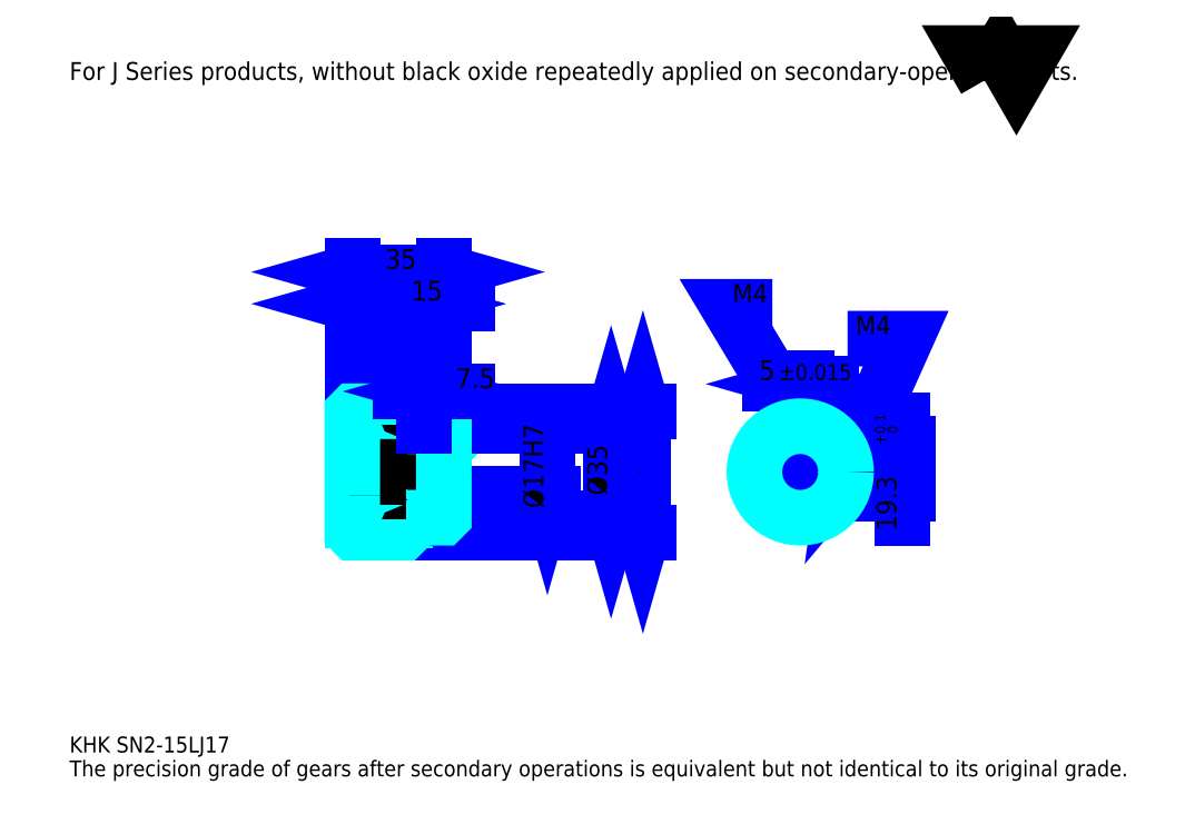
<metadata>
{"format":"dxf","ext":"dxf","renderer":"ezdxf+matplotlib","layout":"modelspace","background":"white","min_lineweight":24,"dpi":150}
</metadata>
<code>
0
SECTION
2
ENTITIES
0
TEXT
8
0
10
15.22
20
16.74
40
6.087
41
1
1
KHK SN2-15LJ17
7
KANJI
50
0
51
0
0
TEXT
8
0
10
15.22
20
7.609
40
6.087
41
1
1
The precision grade of gears after secondary operations is equivalent but not identical to its original grade.
7
KANJI
50
0
51
0
0
TEXT
8
0
10
15.22
20
273.9
40
6.848
41
1
1
For J Series products, without black oxide repeatedly applied on secondary-operated parts.
7
KANJI
50
0
51
0
0
POLYLINE
8
0
66
     1
70
     2
0
VERTEX
8
0
10
365.2
20
273.9
0
VERTEX
8
0
10
359.3
20
284.2
0
VERTEX
8
0
10
383
20
284.2
0
VERTEX
8
0
10
377.1
20
273.9
0
VERTEX
8
0
10
371.2
20
284.2
0
VERTEX
8
0
10
365.2
20
273.9
0
SEQEND
0
LINE
8
0
10
234.3
20
147.2
11
234.3
21
100.8
0
POLYLINE
8
0
66
     1
70
     2
0
VERTEX
8
0
10
235.9
20
141.9
0
VERTEX
8
0
10
234.3
20
147.2
0
VERTEX
8
0
10
232.8
20
141.9
0
SEQEND
0
POLYLINE
8
0
66
     1
70
     2
0
VERTEX
8
0
10
232.8
20
106.1
0
VERTEX
8
0
10
234.3
20
100.8
0
VERTEX
8
0
10
235.9
20
106.1
0
SEQEND
0
LINE
8
0
10
158.3
20
147.2
11
236.6
21
147.2
0
LINE
8
0
10
158.3
20
100.8
11
236.6
21
100.8
0
TEXT
8
0
10
232.8
20
107.7
40
7.609
41
1
1
%%c46.43
7
KANJI
50
90
51
0
0
LINE
8
DASHDOT
10
118.7
20
145.2
11
147.8
21
145.2
0
LINE
8
DASHDOT
10
118.7
20
102.8
11
147.8
21
102.8
0
LINE
8
DASHDOT
10
118.7
20
124
11
162.8
21
124
0
LINE
8
0
10
143.3
20
146.7
11
143.3
21
147.2
0
LINE
8
0
10
123.3
20
146.7
11
123.3
21
147.2
0
LINE
8
0
10
144.3
20
141.5
11
158.3
21
141.5
0
LINE
8
0
10
144.3
20
106.5
11
158.3
21
106.5
0
LINE
8
0
10
142.8
20
147.2
11
158.3
21
147.2
0
LINE
8
0
10
142.8
20
100.8
11
158.3
21
100.8
0
LINE
8
0
10
123.3
20
142.7
11
143.3
21
142.7
0
LINE
8
0
10
123.3
20
105.3
11
143.3
21
105.3
0
LINE
8
0
10
157.8
20
115.5
11
158.3
21
115
0
LINE
8
0
10
157.8
20
132.5
11
158.3
21
133
0
LINE
8
0
10
123.8
20
132.5
11
123.8
21
115.5
0
POLYLINE
8
0
66
     1
70
     2
0
VERTEX
8
0
10
123.3
20
115
0
VERTEX
8
0
10
123.8
20
115.5
0
VERTEX
8
0
10
157.8
20
115.5
0
VERTEX
8
0
10
157.8
20
132.5
0
VERTEX
8
0
10
123.8
20
132.5
0
VERTEX
8
0
10
123.3
20
133
0
SEQEND
0
ARC
8
0
10
144.3
20
142.5
40
1
50
180
51
270
0
ARC
8
0
10
144.3
20
105.5
40
1
50
90
51
180
0
LINE
8
0
10
158.3
20
141
11
158.3
21
147.2
0
LINE
8
0
10
123.3
20
188.3
11
143.3
21
188.3
0
POLYLINE
8
0
66
     1
70
     2
0
VERTEX
8
0
10
128.6
20
189.8
0
VERTEX
8
0
10
123.3
20
188.3
0
VERTEX
8
0
10
128.6
20
186.8
0
SEQEND
0
POLYLINE
8
0
66
     1
70
     2
0
VERTEX
8
0
10
137.9
20
186.8
0
VERTEX
8
0
10
143.3
20
188.3
0
VERTEX
8
0
10
137.9
20
189.8
0
SEQEND
0
LINE
8
0
10
143.3
20
147.2
11
143.3
21
190.6
0
TEXT
8
0
10
128.3
20
189.5
40
7.609
41
1
1
20
7
KANJI
50
0
51
0
0
LINE
8
0
10
123.3
20
200.5
11
158.3
21
200.5
0
POLYLINE
8
0
66
     1
70
     2
0
VERTEX
8
0
10
128.6
20
202
0
VERTEX
8
0
10
123.3
20
200.5
0
VERTEX
8
0
10
128.6
20
199
0
SEQEND
0
POLYLINE
8
0
66
     1
70
     2
0
VERTEX
8
0
10
152.9
20
199
0
VERTEX
8
0
10
158.3
20
200.5
0
VERTEX
8
0
10
152.9
20
202
0
SEQEND
0
LINE
8
0
10
123.3
20
147.2
11
123.3
21
202.8
0
LINE
8
0
10
158.3
20
147.2
11
158.3
21
202.8
0
TEXT
8
0
10
135.8
20
201.7
40
7.609
41
1
1
35
7
KANJI
50
0
51
0
0
LINE
8
0
10
167.4
20
188.3
11
134.1
21
188.3
0
POLYLINE
8
0
66
     1
70
     2
0
VERTEX
8
0
10
137.9
20
186.8
0
VERTEX
8
0
10
143.3
20
188.3
0
VERTEX
8
0
10
137.9
20
189.8
0
SEQEND
0
POLYLINE
8
0
66
     1
70
     2
0
VERTEX
8
0
10
163.6
20
189.8
0
VERTEX
8
0
10
158.3
20
188.3
0
VERTEX
8
0
10
163.6
20
186.8
0
SEQEND
0
TEXT
8
0
10
145.8
20
189.5
40
7.609
41
1
1
15
7
KANJI
50
0
51
0
0
LINE
8
0
10
222.2
20
141.5
11
222.2
21
106.5
0
POLYLINE
8
0
66
     1
70
     2
0
VERTEX
8
0
10
223.7
20
136.2
0
VERTEX
8
0
10
222.2
20
141.5
0
VERTEX
8
0
10
220.7
20
136.2
0
SEQEND
0
POLYLINE
8
0
66
     1
70
     2
0
VERTEX
8
0
10
220.7
20
111.8
0
VERTEX
8
0
10
222.2
20
106.5
0
VERTEX
8
0
10
223.7
20
111.8
0
SEQEND
0
LINE
8
0
10
158.3
20
141.5
11
224.5
21
141.5
0
LINE
8
0
10
158.3
20
106.5
11
224.5
21
106.5
0
TEXT
8
0
10
220.7
20
115.1
40
7.609
41
1
1
%%c35
7
KANJI
50
90
51
0
0
ARC
8
0
10
294.5
20
124
40
8.5
50
107.1
51
72.9
0
POLYLINE
8
0
66
     1
70
     2
0
VERTEX
8
0
10
297
20
132.1
0
VERTEX
8
0
10
297
20
134.8
0
VERTEX
8
0
10
292
20
134.8
0
VERTEX
8
0
10
292
20
132.1
0
SEQEND
0
LINE
8
0
10
123.3
20
134.8
11
158.3
21
134.8
0
POLYLINE
8
DASHDOT
66
     1
70
     2
0
VERTEX
8
DASHDOT
10
150.8
20
146.1
0
VERTEX
8
DASHDOT
10
150.8
20
130.3
0
SEQEND
0
POLYLINE
8
0
66
     1
70
     2
0
VERTEX
8
0
10
152.8
20
141.5
0
VERTEX
8
0
10
152.8
20
134.8
0
SEQEND
0
POLYLINE
8
0
66
     1
70
     2
0
VERTEX
8
0
10
148.8
20
141.5
0
VERTEX
8
0
10
148.8
20
134.8
0
SEQEND
0
POLYLINE
8
0
66
     1
70
     2
0
VERTEX
8
0
10
152.4
20
141.5
0
VERTEX
8
0
10
152.4
20
134.8
0
SEQEND
0
POLYLINE
8
0
66
     1
70
     2
0
VERTEX
8
0
10
149.1
20
141.5
0
VERTEX
8
0
10
149.1
20
134.8
0
SEQEND
0
POLYLINE
8
0
66
     1
70
     2
0
VERTEX
8
0
10
292.5
20
134.8
0
VERTEX
8
0
10
292.5
20
141.4
0
SEQEND
0
POLYLINE
8
0
66
     1
70
     2
0
VERTEX
8
0
10
296.5
20
134.8
0
VERTEX
8
0
10
296.5
20
141.4
0
SEQEND
0
POLYLINE
8
0
66
     1
70
     2
0
VERTEX
8
0
10
292.8
20
134.8
0
VERTEX
8
0
10
292.8
20
141.4
0
SEQEND
0
POLYLINE
8
0
66
     1
70
     2
0
VERTEX
8
0
10
296.1
20
134.8
0
VERTEX
8
0
10
296.1
20
141.4
0
SEQEND
0
POLYLINE
8
0
66
     1
70
     2
0
VERTEX
8
0
10
294.5
20
141.5
0
VERTEX
8
0
10
267.1
20
187.2
0
VERTEX
8
0
10
283.8
20
187.2
0
SEQEND
0
POLYLINE
8
0
66
     1
70
     2
0
VERTEX
8
0
10
290.4
20
145.3
0
VERTEX
8
0
10
294.5
20
141.5
0
VERTEX
8
0
10
293
20
146.9
0
SEQEND
0
TEXT
8
0
10
268.6
20
188.7
40
7.304
41
1
1
M4
7
KANJI
50
0
51
0
0
CIRCLE
8
0
10
150.8
20
124
40
2
0
CIRCLE
8
0
10
150.8
20
124
40
1.62
0
POLYLINE
8
DASHDOT
66
     1
70
     2
0
VERTEX
8
DASHDOT
10
144.2
20
124
0
VERTEX
8
DASHDOT
10
157.3
20
124
0
SEQEND
0
POLYLINE
8
DASHDOT
66
     1
70
     2
0
VERTEX
8
DASHDOT
10
150.8
20
117.5
0
VERTEX
8
DASHDOT
10
150.8
20
130.6
0
SEQEND
0
LINE
8
DASHDOT
10
150.8
20
141.5
11
150.8
21
124
0
LINE
8
0
10
150.8
20
141.5
11
150.8
21
147.2
0
POLYLINE
8
0
66
     1
70
     2
0
VERTEX
8
0
10
302.7
20
126
0
VERTEX
8
0
10
311.8
20
126
0
SEQEND
0
POLYLINE
8
0
66
     1
70
     2
0
VERTEX
8
0
10
302.7
20
122
0
VERTEX
8
0
10
311.8
20
122
0
SEQEND
0
POLYLINE
8
0
66
     1
70
     2
0
VERTEX
8
0
10
302.8
20
125.6
0
VERTEX
8
0
10
311.9
20
125.6
0
SEQEND
0
POLYLINE
8
0
66
     1
70
     2
0
VERTEX
8
0
10
302.8
20
122.4
0
VERTEX
8
0
10
311.9
20
122.4
0
SEQEND
0
POLYLINE
8
0
66
     1
70
     2
0
VERTEX
8
0
10
312
20
124
0
VERTEX
8
0
10
334.8
20
175
0
VERTEX
8
0
10
312.6
20
175
0
SEQEND
0
POLYLINE
8
0
66
     1
70
     2
0
VERTEX
8
0
10
312.7
20
129.5
0
VERTEX
8
0
10
312
20
124
0
VERTEX
8
0
10
315.5
20
128.3
0
SEQEND
0
TEXT
8
0
10
315.6
20
176.5
40
7.304
41
1
1
M4
7
KANJI
50
0
51
0
0
LINE
8
DASHDOT
10
123.3
20
114
11
143.3
21
134
0
LINE
8
0
10
133.3
20
131.6
11
133.3
21
116.4
0
LINE
8
0
10
197.8
20
132.5
11
197.8
21
115.5
0
POLYLINE
8
0
66
     1
70
     2
0
VERTEX
8
0
10
196.3
20
120.8
0
VERTEX
8
0
10
197.8
20
115.5
0
VERTEX
8
0
10
199.3
20
120.8
0
SEQEND
0
LINE
8
0
10
158.3
20
115.5
11
200.1
21
115.5
0
TEXT
8
0
10
196.3
20
110.1
40
7.609
41
1
1
%%c17H7
7
KANJI
50
90
51
0
0
POLYLINE
8
0
66
     1
70
     2
0
VERTEX
8
0
10
123.3
20
115
0
VERTEX
8
0
10
123.3
20
101.3
0
VERTEX
8
0
10
123.8
20
100.8
0
VERTEX
8
0
10
142.8
20
100.8
0
VERTEX
8
0
10
143.3
20
101.3
0
VERTEX
8
0
10
143.3
20
105.5
0
SEQEND
0
POLYLINE
8
0
66
     1
70
     2
0
VERTEX
8
0
10
144.3
20
106.5
0
VERTEX
8
0
10
157.8
20
106.5
0
VERTEX
8
0
10
158.3
20
107
0
VERTEX
8
0
10
158.3
20
141
0
VERTEX
8
0
10
157.8
20
141.5
0
VERTEX
8
0
10
144.3
20
141.5
0
SEQEND
0
POLYLINE
8
0
66
     1
70
     2
0
VERTEX
8
0
10
143.3
20
142.5
0
VERTEX
8
0
10
143.3
20
146.7
0
VERTEX
8
0
10
142.8
20
147.2
0
VERTEX
8
0
10
123.8
20
147.2
0
VERTEX
8
0
10
123.3
20
146.7
0
VERTEX
8
0
10
123.3
20
115
0
SEQEND
0
LINE
8
DASHDOT
10
294.5
20
139.4
11
294.5
21
111
0
LINE
8
DASHDOT
10
307.5
20
124
11
281.4
21
124
0
LINE
8
0
10
306.1
20
157.6
11
282.8
21
157.6
0
POLYLINE
8
0
66
     1
70
     2
0
VERTEX
8
0
10
286.6
20
156.1
0
VERTEX
8
0
10
292
20
157.6
0
VERTEX
8
0
10
286.6
20
159.2
0
SEQEND
0
POLYLINE
8
0
66
     1
70
     2
0
VERTEX
8
0
10
302.3
20
159.2
0
VERTEX
8
0
10
297
20
157.6
0
VERTEX
8
0
10
302.3
20
156.1
0
SEQEND
0
LINE
8
0
10
292
20
134.8
11
292
21
159.9
0
LINE
8
0
10
297
20
134.8
11
297
21
159.9
0
TEXT
8
0
10
278.8
20
159.2
40
7.609
41
1
1
5
7
KANJI
50
0
51
0
0
TEXT
8
0
10
286.3
20
159.2
40
6.087
41
1
1
%%p0.015
7
KANJI
50
0
51
0
0
LINE
8
0
10
333.5
20
106.4
11
333.5
21
144
0
POLYLINE
8
0
66
     1
70
     2
0
VERTEX
8
0
10
332
20
140.1
0
VERTEX
8
0
10
333.5
20
134.8
0
VERTEX
8
0
10
335
20
140.1
0
SEQEND
0
POLYLINE
8
0
66
     1
70
     2
0
VERTEX
8
0
10
335
20
110.2
0
VERTEX
8
0
10
333.5
20
115.5
0
VERTEX
8
0
10
332
20
110.2
0
SEQEND
0
LINE
8
0
10
297
20
134.8
11
335.8
21
134.8
0
LINE
8
0
10
294.5
20
115.5
11
335.8
21
115.5
0
TEXT
8
0
10
331.2
20
101.5
40
7.609
41
1
1
19.3
7
KANJI
50
90
51
0
0
TEXT
8
0
10
331.7
20
134.5
40
3.804
41
1
1

7
KANJI
50
90
51
0
0
TEXT
8
0
10
326.9
20
134.5
40
3.804
41
1
1
+
7
KANJI
50
90
51
0
0
TEXT
8
0
10
331.7
20
138.7
40
3.804
41
1
1
0
7
KANJI
50
90
51
0
0
TEXT
8
0
10
326.9
20
138.7
40
3.804
41
1
1
0.1
7
KANJI
50
90
51
0
0
CIRCLE
8
0
10
294.5
20
124
40
17.5
0
LINE
8
0
10
167.4
20
154.8
11
141.6
21
154.8
0
POLYLINE
8
0
66
     1
70
     2
0
VERTEX
8
0
10
145.4
20
153.3
0
VERTEX
8
0
10
150.8
20
154.8
0
VERTEX
8
0
10
145.4
20
156.4
0
SEQEND
0
POLYLINE
8
0
66
     1
70
     2
0
VERTEX
8
0
10
163.6
20
156.4
0
VERTEX
8
0
10
158.3
20
154.8
0
VERTEX
8
0
10
163.6
20
153.3
0
SEQEND
0
LINE
8
0
10
150.8
20
147.2
11
150.8
21
157.1
0
TEXT
8
0
10
162.8
20
156.1
40
7.609
41
1
1
7.5
7
KANJI
50
0
51
0
0
LINE
8
0
10
150.8
20
141.5
11
150.8
21
147.2
0
ENDSEC
0
EOF

</code>
